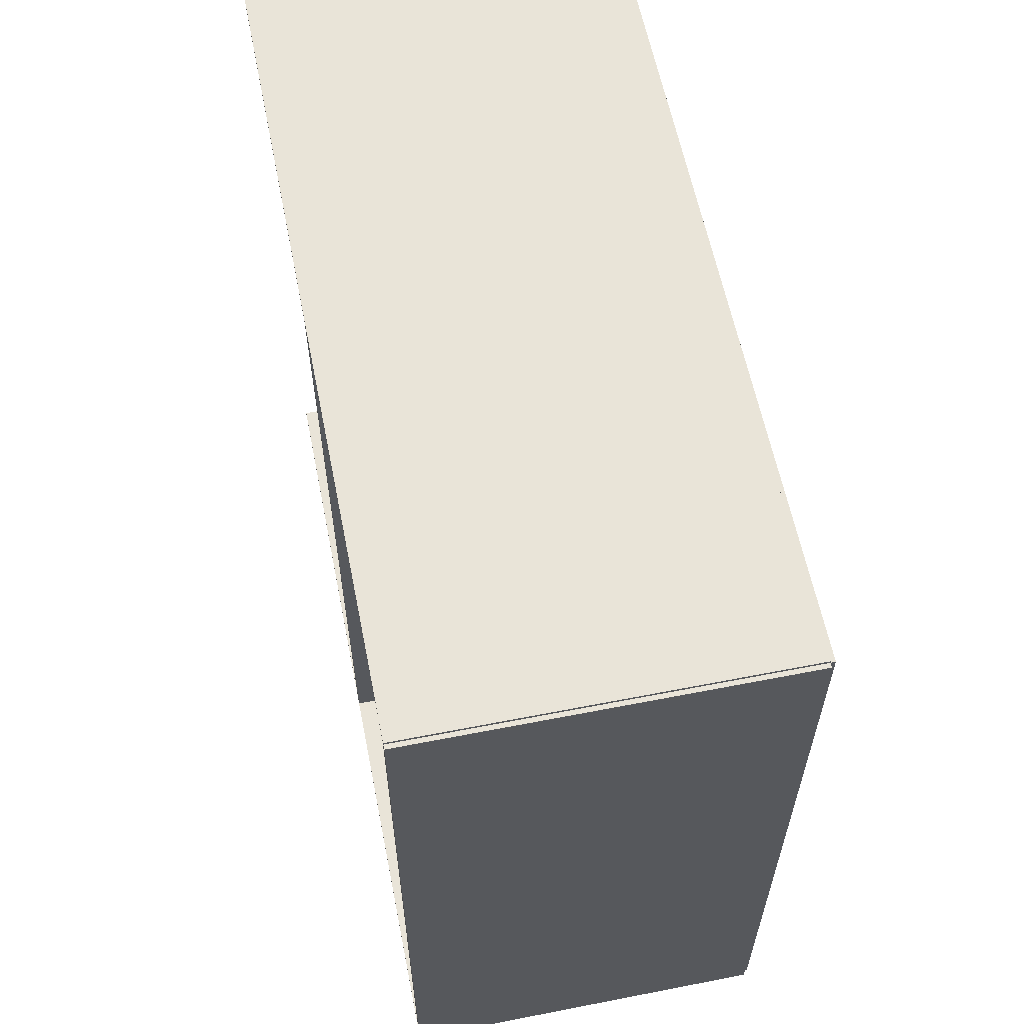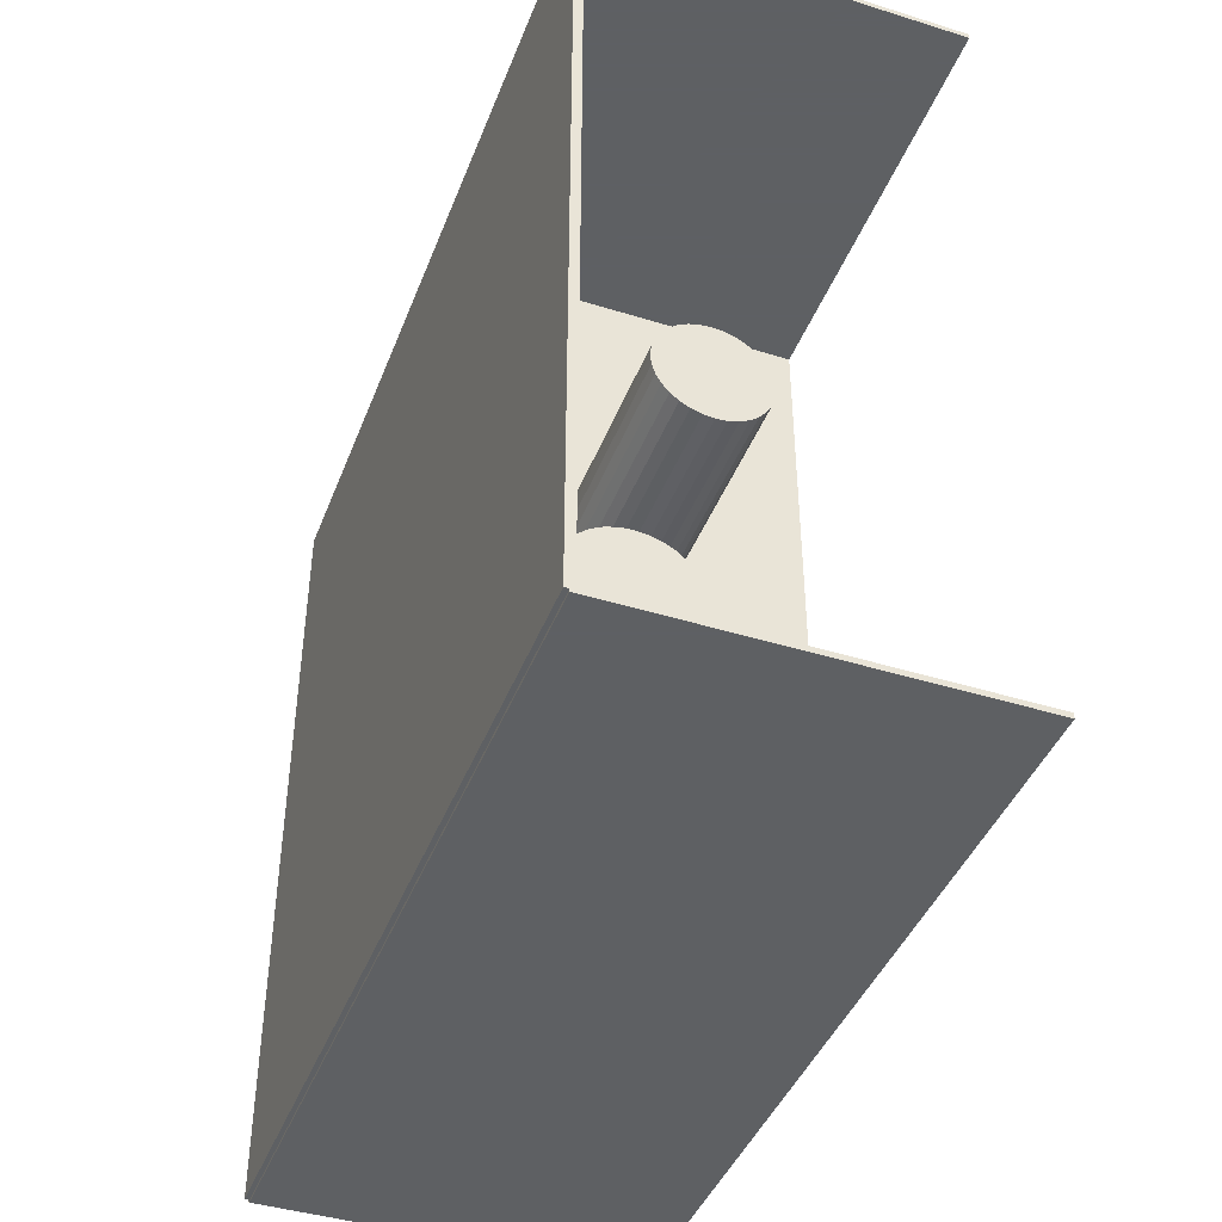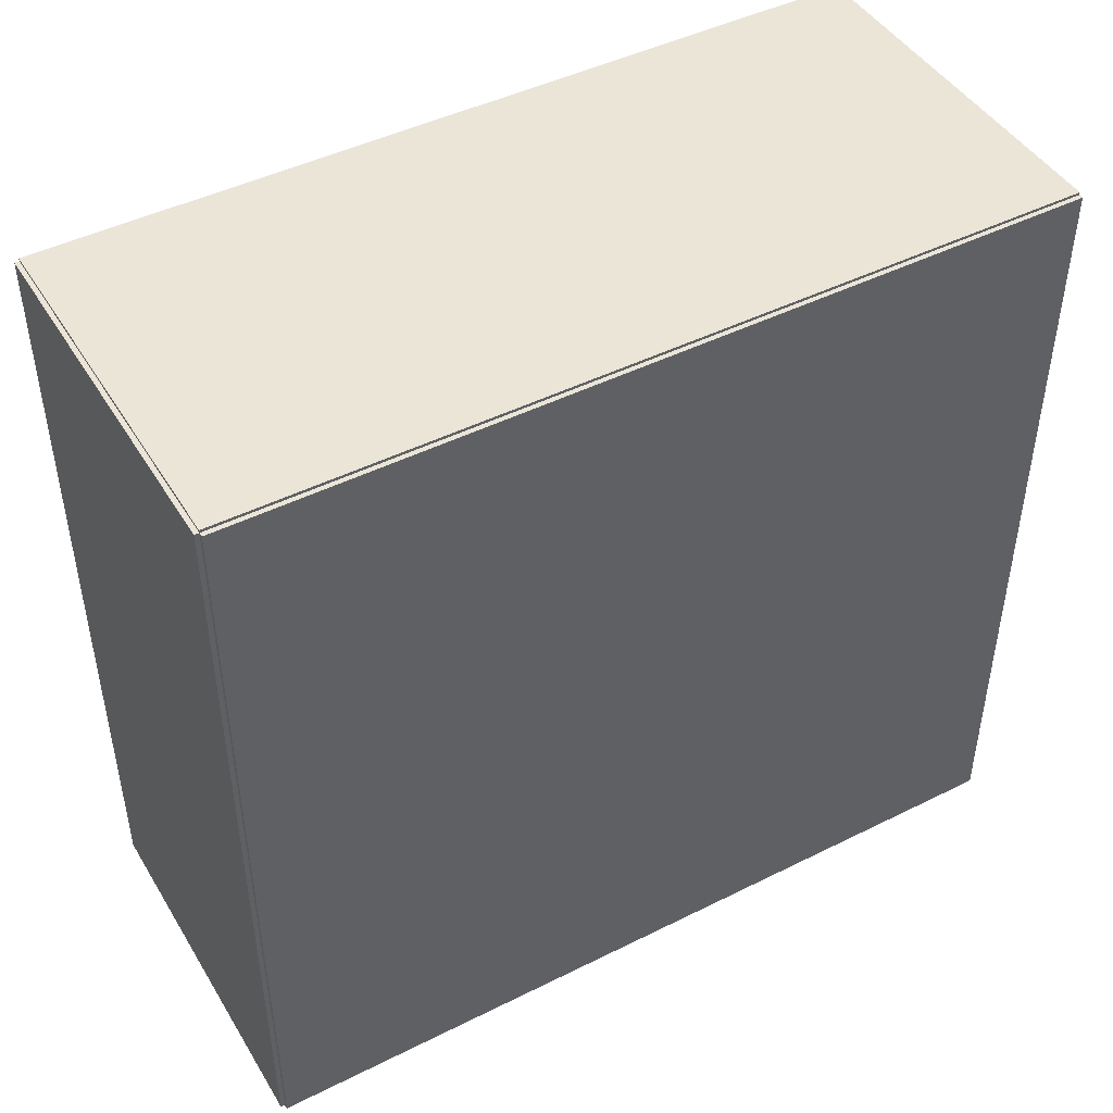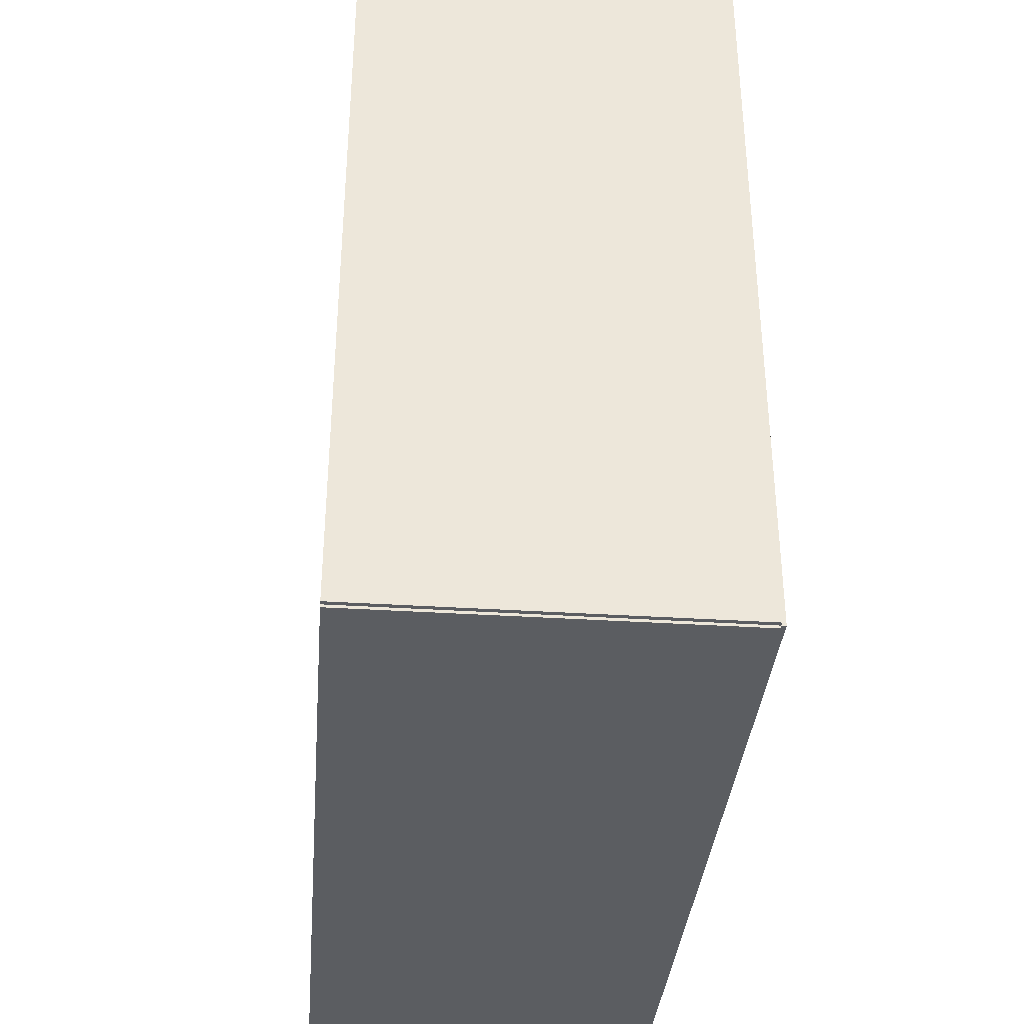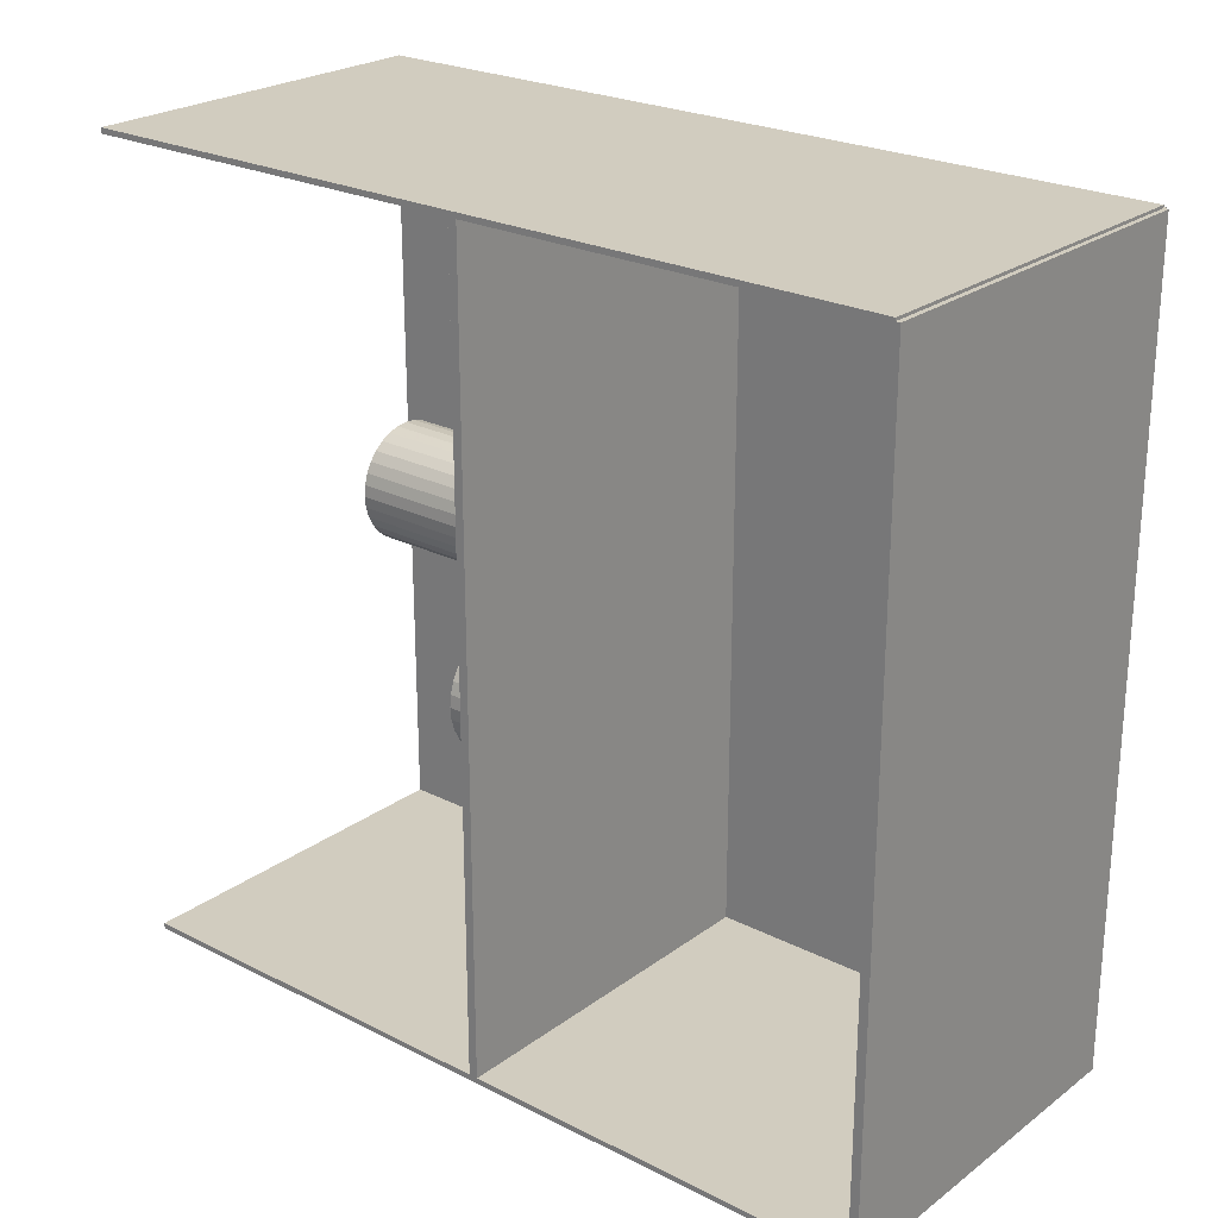
<metadata>
{"format":"obj","ext":"obj","renderer":"f3d","projection":"perspective","resolution":1024,"background":"white","views":[{"elev":60.4,"azim":168.7,"up":"+Y"},{"elev":-42.7,"azim":-20.3,"up":"+Y"},{"elev":45.8,"azim":-119.8,"up":"+Y"},{"elev":-35.9,"azim":175.2,"up":"+Y"},{"elev":24.2,"azim":129.9,"up":"+Y"}]}
</metadata>
<code>
v -0.0838 -0.1806 -0.002022
v -0.0838 -0.1806 0.002022
v -0.0838 0.1806 -0.002022
v -0.0838 0.1806 0.002022
v 0.0838 -0.1806 -0.002022
v 0.0838 -0.1806 0.002022
v 0.0838 0.1806 -0.002022
v 0.0838 0.1806 0.002022
v -0.08178 -0.1806 0
v -0.08582 -0.1806 0
v -0.08178 0.1806 0
v -0.08582 0.1806 0
v -0.08178 -0.1806 0.375
v -0.08582 -0.1806 0.375
v -0.08178 0.1806 0.375
v -0.08582 0.1806 0.375
v -0.0838 -0.1806 0.1855
v -0.0838 -0.1806 0.1895
v -0.0838 0.1806 0.1855
v -0.0838 0.1806 0.1895
v 0.0838 -0.1806 0.1855
v 0.0838 -0.1806 0.1895
v 0.0838 0.1806 0.1855
v 0.0838 0.1806 0.1895
v -0.0838 0.1793 0.375
v -0.0838 0.1818 0.375
v -0.0838 0.1793 0
v -0.0838 0.1818 0
v 0.0838 0.1793 0.375
v 0.0838 0.1818 0.375
v 0.0838 0.1793 0
v 0.0838 0.1818 0
v -0.0838 -0.1793 0
v -0.0838 -0.1818 0
v -0.0838 -0.1793 0.375
v -0.0838 -0.1818 0.375
v 0.0838 -0.1793 0
v 0.0838 -0.1818 0
v 0.0838 -0.1793 0.375
v 0.0838 -0.1818 0.375
v -0.02191 -0.06599 0.1915
v 0.008479 -0.06599 0.1915
v 0.008479 -0.06599 0.2668
v -0.02191 -0.06599 0.2668
v 0.007895 -0.06006 0.1915
v 0.007895 -0.06006 0.2668
v 0.006165 -0.05436 0.1915
v 0.006165 -0.05436 0.2668
v 0.003357 -0.04911 0.1915
v 0.003357 -0.04911 0.2668
v -0.0004229 -0.0445 0.1915
v -0.0004229 -0.0445 0.2668
v -0.005028 -0.04072 0.1915
v -0.005028 -0.04072 0.2668
v -0.01028 -0.03791 0.1915
v -0.01028 -0.03791 0.2668
v -0.01598 -0.03618 0.1915
v -0.01598 -0.03618 0.2668
v -0.02191 -0.0356 0.1915
v -0.02191 -0.0356 0.2668
v -0.02784 -0.03618 0.1915
v -0.02784 -0.03618 0.2668
v -0.03354 -0.03791 0.1915
v -0.03354 -0.03791 0.2668
v -0.0388 -0.04072 0.1915
v -0.0388 -0.04072 0.2668
v -0.0434 -0.0445 0.1915
v -0.0434 -0.0445 0.2668
v -0.04718 -0.04911 0.1915
v -0.04718 -0.04911 0.2668
v -0.04999 -0.05436 0.1915
v -0.04999 -0.05436 0.2668
v -0.05172 -0.06006 0.1915
v -0.05172 -0.06006 0.2668
v -0.05231 -0.06599 0.1915
v -0.05231 -0.06599 0.2668
v -0.05172 -0.07192 0.1915
v -0.05172 -0.07192 0.2668
v -0.04999 -0.07762 0.1915
v -0.04999 -0.07762 0.2668
v -0.04718 -0.08288 0.1915
v -0.04718 -0.08288 0.2668
v -0.0434 -0.08748 0.1915
v -0.0434 -0.08748 0.2668
v -0.0388 -0.09126 0.1915
v -0.0388 -0.09126 0.2668
v -0.03354 -0.09407 0.1915
v -0.03354 -0.09407 0.2668
v -0.02784 -0.0958 0.1915
v -0.02784 -0.0958 0.2668
v -0.02191 -0.09638 0.1915
v -0.02191 -0.09638 0.2668
v -0.01598 -0.0958 0.1915
v -0.01598 -0.0958 0.2668
v -0.01028 -0.09407 0.1915
v -0.01028 -0.09407 0.2668
v -0.005028 -0.09126 0.1915
v -0.005028 -0.09126 0.2668
v -0.0004229 -0.08748 0.1915
v -0.0004229 -0.08748 0.2668
v 0.003357 -0.08288 0.1915
v 0.003357 -0.08288 0.2668
v 0.006165 -0.07762 0.1915
v 0.006165 -0.07762 0.2668
v 0.007895 -0.07192 0.1915
v 0.007895 -0.07192 0.2668
v -0.0002173 0.02844 0.1915
v 0.02541 0.02844 0.1915
v 0.02541 0.02844 0.2438
v -0.0002173 0.02844 0.2438
v 0.02491 0.03343 0.1915
v 0.02491 0.03343 0.2438
v 0.02346 0.03824 0.1915
v 0.02346 0.03824 0.2438
v 0.02109 0.04267 0.1915
v 0.02109 0.04267 0.2438
v 0.0179 0.04655 0.1915
v 0.0179 0.04655 0.2438
v 0.01402 0.04974 0.1915
v 0.01402 0.04974 0.2438
v 0.009588 0.05211 0.1915
v 0.009588 0.05211 0.2438
v 0.004782 0.05357 0.1915
v 0.004782 0.05357 0.2438
v -0.0002173 0.05406 0.1915
v -0.0002173 0.05406 0.2438
v -0.005216 0.05357 0.1915
v -0.005216 0.05357 0.2438
v -0.01002 0.05211 0.1915
v -0.01002 0.05211 0.2438
v -0.01445 0.04974 0.1915
v -0.01445 0.04974 0.2438
v -0.01834 0.04655 0.1915
v -0.01834 0.04655 0.2438
v -0.02152 0.04267 0.1915
v -0.02152 0.04267 0.2438
v -0.02389 0.03824 0.1915
v -0.02389 0.03824 0.2438
v -0.02535 0.03343 0.1915
v -0.02535 0.03343 0.2438
v -0.02584 0.02844 0.1915
v -0.02584 0.02844 0.2438
v -0.02535 0.02344 0.1915
v -0.02535 0.02344 0.2438
v -0.02389 0.01863 0.1915
v -0.02389 0.01863 0.2438
v -0.02152 0.0142 0.1915
v -0.02152 0.0142 0.2438
v -0.01834 0.01032 0.1915
v -0.01834 0.01032 0.2438
v -0.01445 0.007131 0.1915
v -0.01445 0.007131 0.2438
v -0.01002 0.004763 0.1915
v -0.01002 0.004763 0.2438
v -0.005216 0.003305 0.1915
v -0.005216 0.003305 0.2438
v -0.0002173 0.002813 0.1915
v -0.0002173 0.002813 0.2438
v 0.004782 0.003305 0.1915
v 0.004782 0.003305 0.2438
v 0.009588 0.004763 0.1915
v 0.009588 0.004763 0.2438
v 0.01402 0.007131 0.1915
v 0.01402 0.007131 0.2438
v 0.0179 0.01032 0.1915
v 0.0179 0.01032 0.2438
v 0.02109 0.0142 0.1915
v 0.02109 0.0142 0.2438
v 0.02346 0.01863 0.1915
v 0.02346 0.01863 0.2438
v 0.02491 0.02344 0.1915
v 0.02491 0.02344 0.2438
v -0.0002173 0.02844 0.2438
v 0.02541 0.02844 0.2438
v 0.02541 0.02844 0.2961
v -0.0002173 0.02844 0.2961
v 0.02491 0.03343 0.2438
v 0.02491 0.03343 0.2961
v 0.02346 0.03824 0.2438
v 0.02346 0.03824 0.2961
v 0.02109 0.04267 0.2438
v 0.02109 0.04267 0.2961
v 0.0179 0.04655 0.2438
v 0.0179 0.04655 0.2961
v 0.01402 0.04974 0.2438
v 0.01402 0.04974 0.2961
v 0.009588 0.05211 0.2438
v 0.009588 0.05211 0.2961
v 0.004782 0.05357 0.2438
v 0.004782 0.05357 0.2961
v -0.0002173 0.05406 0.2438
v -0.0002173 0.05406 0.2961
v -0.005216 0.05357 0.2438
v -0.005216 0.05357 0.2961
v -0.01002 0.05211 0.2438
v -0.01002 0.05211 0.2961
v -0.01445 0.04974 0.2438
v -0.01445 0.04974 0.2961
v -0.01834 0.04655 0.2438
v -0.01834 0.04655 0.2961
v -0.02152 0.04267 0.2438
v -0.02152 0.04267 0.2961
v -0.02389 0.03824 0.2438
v -0.02389 0.03824 0.2961
v -0.02535 0.03343 0.2438
v -0.02535 0.03343 0.2961
v -0.02584 0.02844 0.2438
v -0.02584 0.02844 0.2961
v -0.02535 0.02344 0.2438
v -0.02535 0.02344 0.2961
v -0.02389 0.01863 0.2438
v -0.02389 0.01863 0.2961
v -0.02152 0.0142 0.2438
v -0.02152 0.0142 0.2961
v -0.01834 0.01032 0.2438
v -0.01834 0.01032 0.2961
v -0.01445 0.007131 0.2438
v -0.01445 0.007131 0.2961
v -0.01002 0.004763 0.2438
v -0.01002 0.004763 0.2961
v -0.005216 0.003305 0.2438
v -0.005216 0.003305 0.2961
v -0.0002173 0.002813 0.2438
v -0.0002173 0.002813 0.2961
v 0.004782 0.003305 0.2438
v 0.004782 0.003305 0.2961
v 0.009588 0.004763 0.2438
v 0.009588 0.004763 0.2961
v 0.01402 0.007131 0.2438
v 0.01402 0.007131 0.2961
v 0.0179 0.01032 0.2438
v 0.0179 0.01032 0.2961
v 0.02109 0.0142 0.2438
v 0.02109 0.0142 0.2961
v 0.02346 0.01863 0.2438
v 0.02346 0.01863 0.2961
v 0.02491 0.02344 0.2438
v 0.02491 0.02344 0.2961
f 2 4 1
f 5 2 1
f 1 4 3
f 3 5 1
f 2 8 4
f 6 2 5
f 6 8 2
f 4 8 3
f 7 5 3
f 3 8 7
f 7 6 5
f 8 6 7
f 10 12 9
f 13 10 9
f 9 12 11
f 11 13 9
f 10 16 12
f 14 10 13
f 14 16 10
f 12 16 11
f 15 13 11
f 11 16 15
f 15 14 13
f 16 14 15
f 18 20 17
f 21 18 17
f 17 20 19
f 19 21 17
f 18 24 20
f 22 18 21
f 22 24 18
f 20 24 19
f 23 21 19
f 19 24 23
f 23 22 21
f 24 22 23
f 26 28 25
f 29 26 25
f 25 28 27
f 27 29 25
f 26 32 28
f 30 26 29
f 30 32 26
f 28 32 27
f 31 29 27
f 27 32 31
f 31 30 29
f 32 30 31
f 34 36 33
f 37 34 33
f 33 36 35
f 35 37 33
f 34 40 36
f 38 34 37
f 38 40 34
f 36 40 35
f 39 37 35
f 35 40 39
f 39 38 37
f 40 38 39
f 42 41 45
f 42 45 43
f 43 45 46
f 43 46 44
f 45 41 47
f 45 47 46
f 46 47 48
f 46 48 44
f 47 41 49
f 47 49 48
f 48 49 50
f 48 50 44
f 49 41 51
f 49 51 50
f 50 51 52
f 50 52 44
f 51 41 53
f 51 53 52
f 52 53 54
f 52 54 44
f 53 41 55
f 53 55 54
f 54 55 56
f 54 56 44
f 55 41 57
f 55 57 56
f 56 57 58
f 56 58 44
f 57 41 59
f 57 59 58
f 58 59 60
f 58 60 44
f 59 41 61
f 59 61 60
f 60 61 62
f 60 62 44
f 61 41 63
f 61 63 62
f 62 63 64
f 62 64 44
f 63 41 65
f 63 65 64
f 64 65 66
f 64 66 44
f 65 41 67
f 65 67 66
f 66 67 68
f 66 68 44
f 67 41 69
f 67 69 68
f 68 69 70
f 68 70 44
f 69 41 71
f 69 71 70
f 70 71 72
f 70 72 44
f 71 41 73
f 71 73 72
f 72 73 74
f 72 74 44
f 73 41 75
f 73 75 74
f 74 75 76
f 74 76 44
f 75 41 77
f 75 77 76
f 76 77 78
f 76 78 44
f 77 41 79
f 77 79 78
f 78 79 80
f 78 80 44
f 79 41 81
f 79 81 80
f 80 81 82
f 80 82 44
f 81 41 83
f 81 83 82
f 82 83 84
f 82 84 44
f 83 41 85
f 83 85 84
f 84 85 86
f 84 86 44
f 85 41 87
f 85 87 86
f 86 87 88
f 86 88 44
f 87 41 89
f 87 89 88
f 88 89 90
f 88 90 44
f 89 41 91
f 89 91 90
f 90 91 92
f 90 92 44
f 91 41 93
f 91 93 92
f 92 93 94
f 92 94 44
f 93 41 95
f 93 95 94
f 94 95 96
f 94 96 44
f 95 41 97
f 95 97 96
f 96 97 98
f 96 98 44
f 97 41 99
f 97 99 98
f 98 99 100
f 98 100 44
f 99 41 101
f 99 101 100
f 100 101 102
f 100 102 44
f 101 41 103
f 101 103 102
f 102 103 104
f 102 104 44
f 103 41 105
f 103 105 104
f 104 105 106
f 104 106 44
f 105 41 42
f 105 42 106
f 106 42 43
f 106 43 44
f 108 107 111
f 108 111 109
f 109 111 112
f 109 112 110
f 111 107 113
f 111 113 112
f 112 113 114
f 112 114 110
f 113 107 115
f 113 115 114
f 114 115 116
f 114 116 110
f 115 107 117
f 115 117 116
f 116 117 118
f 116 118 110
f 117 107 119
f 117 119 118
f 118 119 120
f 118 120 110
f 119 107 121
f 119 121 120
f 120 121 122
f 120 122 110
f 121 107 123
f 121 123 122
f 122 123 124
f 122 124 110
f 123 107 125
f 123 125 124
f 124 125 126
f 124 126 110
f 125 107 127
f 125 127 126
f 126 127 128
f 126 128 110
f 127 107 129
f 127 129 128
f 128 129 130
f 128 130 110
f 129 107 131
f 129 131 130
f 130 131 132
f 130 132 110
f 131 107 133
f 131 133 132
f 132 133 134
f 132 134 110
f 133 107 135
f 133 135 134
f 134 135 136
f 134 136 110
f 135 107 137
f 135 137 136
f 136 137 138
f 136 138 110
f 137 107 139
f 137 139 138
f 138 139 140
f 138 140 110
f 139 107 141
f 139 141 140
f 140 141 142
f 140 142 110
f 141 107 143
f 141 143 142
f 142 143 144
f 142 144 110
f 143 107 145
f 143 145 144
f 144 145 146
f 144 146 110
f 145 107 147
f 145 147 146
f 146 147 148
f 146 148 110
f 147 107 149
f 147 149 148
f 148 149 150
f 148 150 110
f 149 107 151
f 149 151 150
f 150 151 152
f 150 152 110
f 151 107 153
f 151 153 152
f 152 153 154
f 152 154 110
f 153 107 155
f 153 155 154
f 154 155 156
f 154 156 110
f 155 107 157
f 155 157 156
f 156 157 158
f 156 158 110
f 157 107 159
f 157 159 158
f 158 159 160
f 158 160 110
f 159 107 161
f 159 161 160
f 160 161 162
f 160 162 110
f 161 107 163
f 161 163 162
f 162 163 164
f 162 164 110
f 163 107 165
f 163 165 164
f 164 165 166
f 164 166 110
f 165 107 167
f 165 167 166
f 166 167 168
f 166 168 110
f 167 107 169
f 167 169 168
f 168 169 170
f 168 170 110
f 169 107 171
f 169 171 170
f 170 171 172
f 170 172 110
f 171 107 108
f 171 108 172
f 172 108 109
f 172 109 110
f 174 173 177
f 174 177 175
f 175 177 178
f 175 178 176
f 177 173 179
f 177 179 178
f 178 179 180
f 178 180 176
f 179 173 181
f 179 181 180
f 180 181 182
f 180 182 176
f 181 173 183
f 181 183 182
f 182 183 184
f 182 184 176
f 183 173 185
f 183 185 184
f 184 185 186
f 184 186 176
f 185 173 187
f 185 187 186
f 186 187 188
f 186 188 176
f 187 173 189
f 187 189 188
f 188 189 190
f 188 190 176
f 189 173 191
f 189 191 190
f 190 191 192
f 190 192 176
f 191 173 193
f 191 193 192
f 192 193 194
f 192 194 176
f 193 173 195
f 193 195 194
f 194 195 196
f 194 196 176
f 195 173 197
f 195 197 196
f 196 197 198
f 196 198 176
f 197 173 199
f 197 199 198
f 198 199 200
f 198 200 176
f 199 173 201
f 199 201 200
f 200 201 202
f 200 202 176
f 201 173 203
f 201 203 202
f 202 203 204
f 202 204 176
f 203 173 205
f 203 205 204
f 204 205 206
f 204 206 176
f 205 173 207
f 205 207 206
f 206 207 208
f 206 208 176
f 207 173 209
f 207 209 208
f 208 209 210
f 208 210 176
f 209 173 211
f 209 211 210
f 210 211 212
f 210 212 176
f 211 173 213
f 211 213 212
f 212 213 214
f 212 214 176
f 213 173 215
f 213 215 214
f 214 215 216
f 214 216 176
f 215 173 217
f 215 217 216
f 216 217 218
f 216 218 176
f 217 173 219
f 217 219 218
f 218 219 220
f 218 220 176
f 219 173 221
f 219 221 220
f 220 221 222
f 220 222 176
f 221 173 223
f 221 223 222
f 222 223 224
f 222 224 176
f 223 173 225
f 223 225 224
f 224 225 226
f 224 226 176
f 225 173 227
f 225 227 226
f 226 227 228
f 226 228 176
f 227 173 229
f 227 229 228
f 228 229 230
f 228 230 176
f 229 173 231
f 229 231 230
f 230 231 232
f 230 232 176
f 231 173 233
f 231 233 232
f 232 233 234
f 232 234 176
f 233 173 235
f 233 235 234
f 234 235 236
f 234 236 176
f 235 173 237
f 235 237 236
f 236 237 238
f 236 238 176
f 237 173 174
f 237 174 238
f 238 174 175
f 238 175 176

</code>
